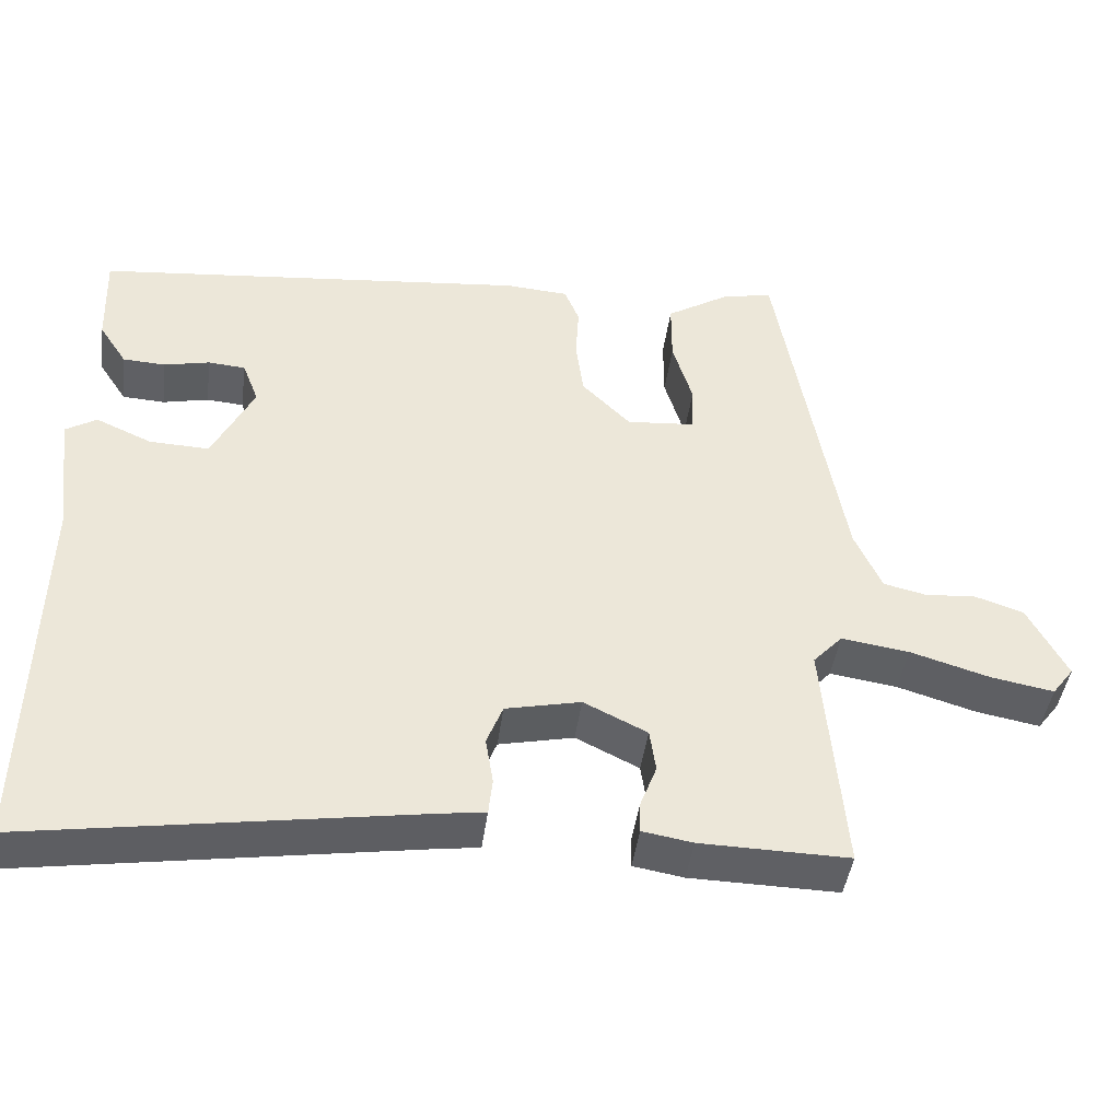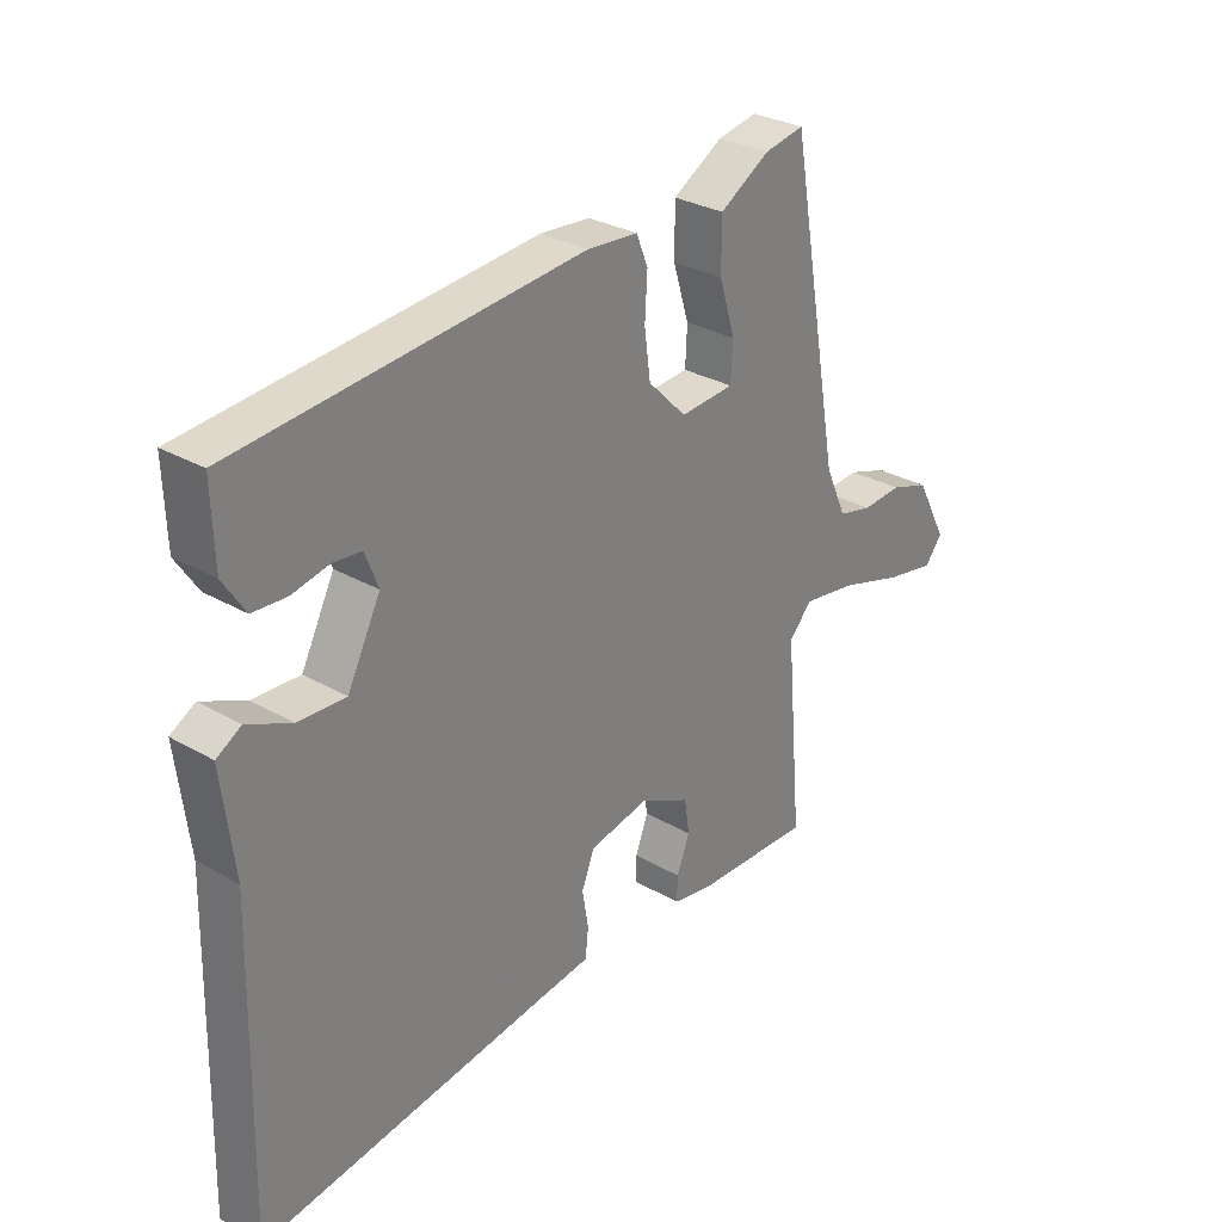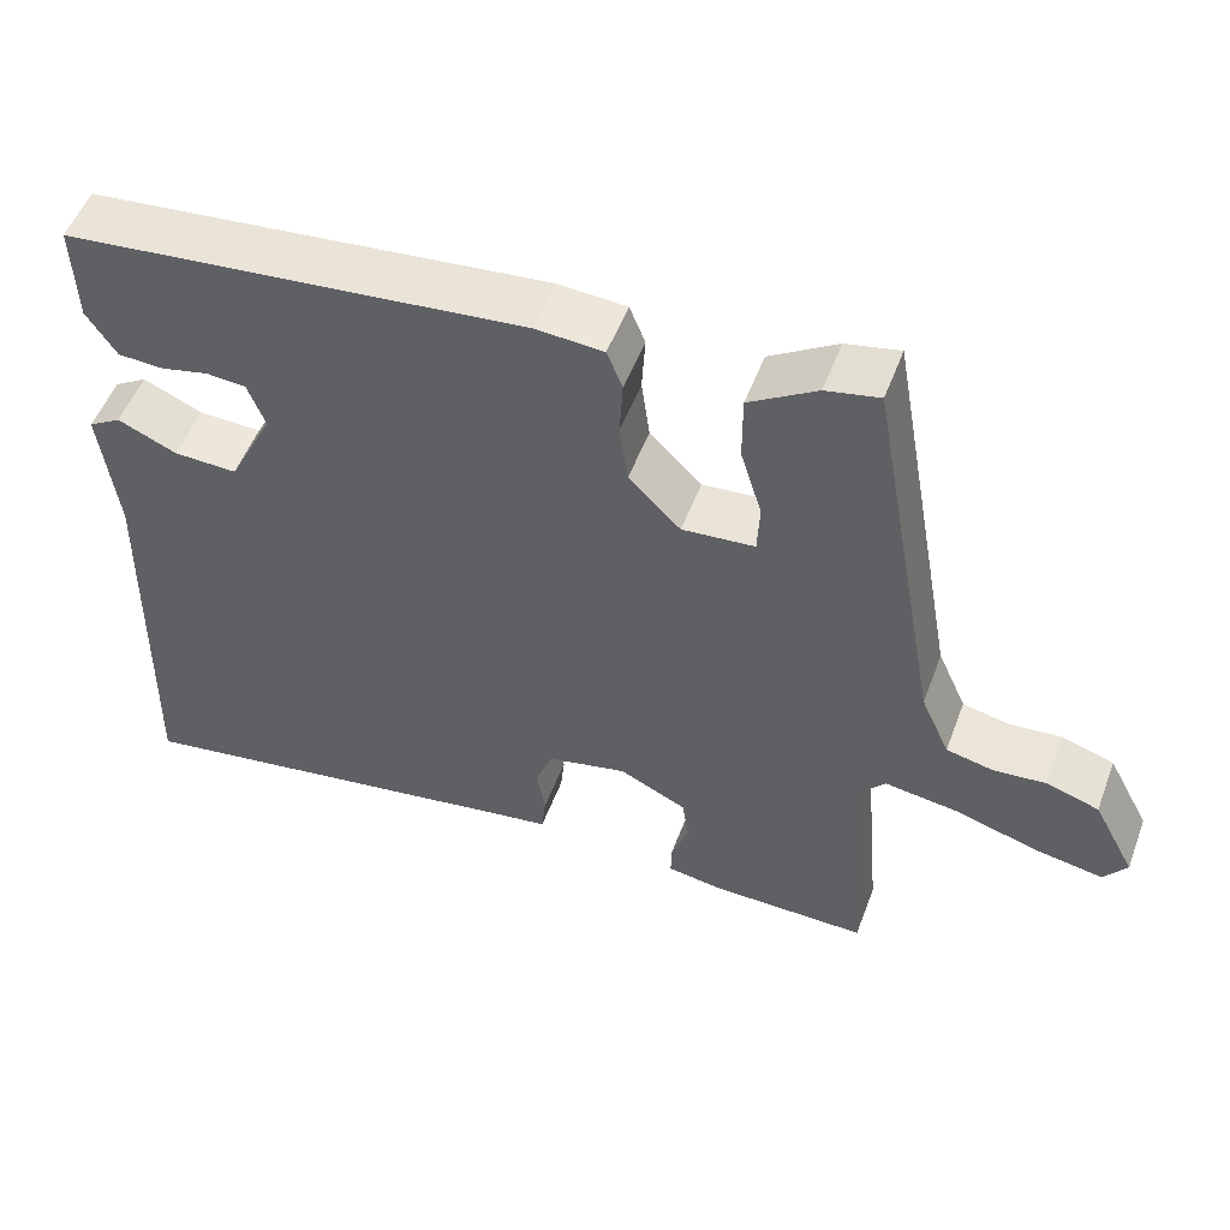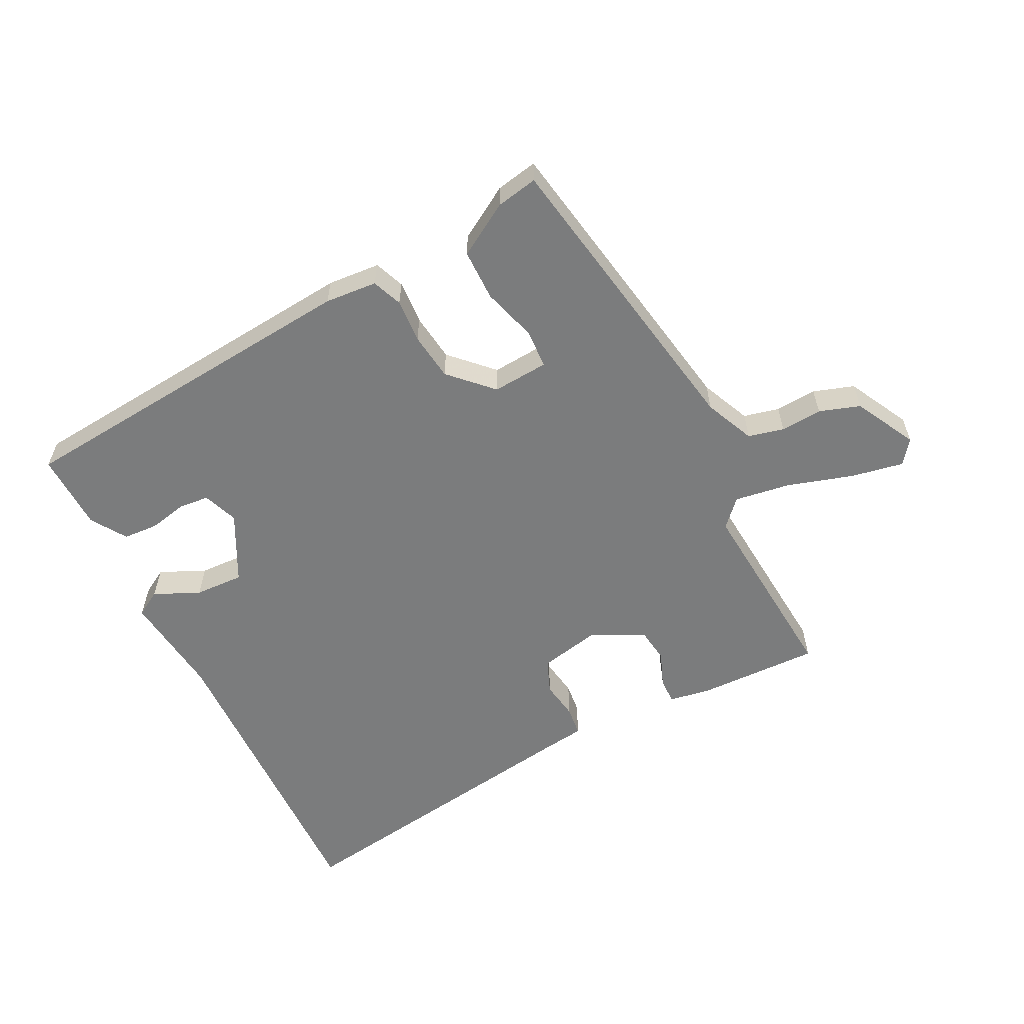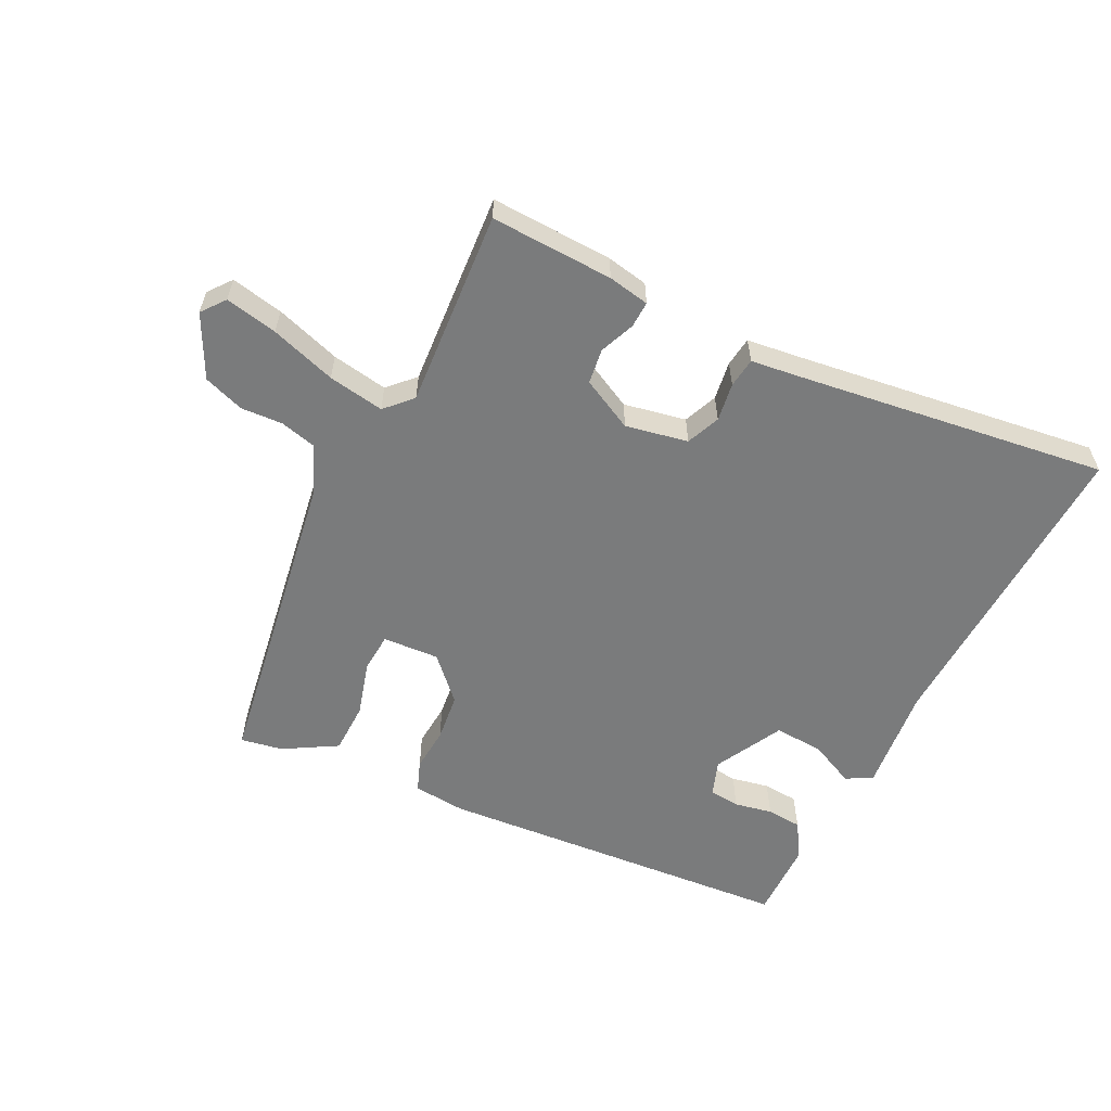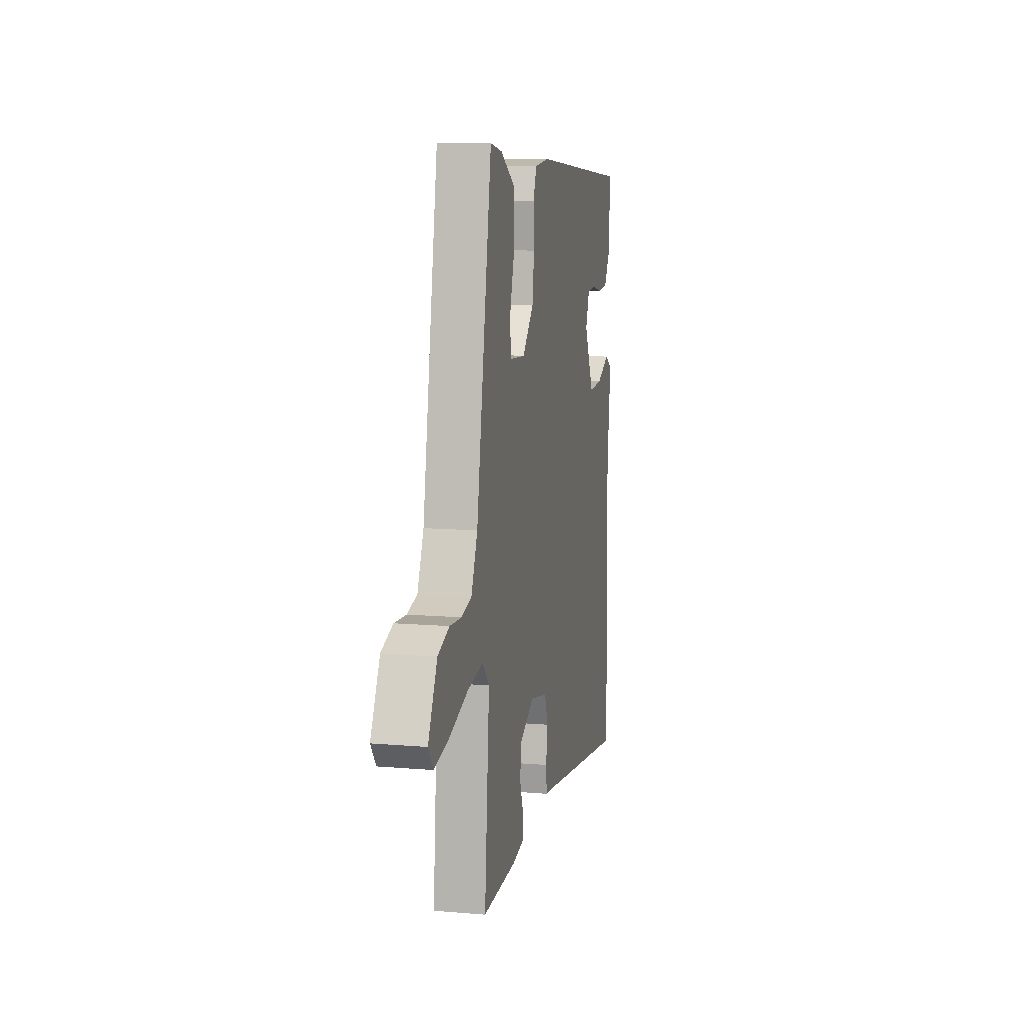
<metadata>
{"format":"obj","ext":"obj","renderer":"f3d","projection":"perspective","resolution":1024,"background":"white","views":[{"elev":-43.2,"azim":-7.5,"up":"+Z"},{"elev":29.4,"azim":-49.5,"up":"+Z"},{"elev":52.2,"azim":20.3,"up":"+Z"},{"elev":-58.7,"azim":26.4,"up":"+Y"},{"elev":-58.3,"azim":152.5,"up":"+Y"},{"elev":11.4,"azim":101.6,"up":"+Z"}]}
</metadata>
<code>
v 0.491 0.07 -0.502
v 0.299 0.07 -0.498
v 0.234 0.07 -0.487
v 0.235 0.07 -0.446
v 0.256 0.07 -0.391
v 0.248 0.07 -0.336
v 0.166 0.07 -0.296
v 0.069 0.07 -0.317
v 0.048 0.07 -0.37
v 0.058 0.07 -0.43
v 0.053 0.07 -0.477
v -0.012 0.07 -0.486
v -0.508 0.07 -0.562
v -0.497 0.07 -0.069
v -0.517 0.07 0.095
v -0.477 0.07 0.119
v -0.405 0.07 0.087
v -0.328 0.07 0.084
v -0.274 0.07 0.191
v -0.295 0.07 0.246
v -0.343 0.07 0.25
v -0.402 0.07 0.237
v -0.457 0.07 0.24
v -0.493 0.07 0.295
v -0.497 0.07 0.418
v 0.064 0.07 0.472
v 0.146 0.07 0.466
v 0.165 0.07 0.419
v 0.161 0.07 0.35
v 0.171 0.07 0.275
v 0.234 0.07 0.212
v 0.322 0.07 0.219
v 0.325 0.07 0.28
v 0.299 0.07 0.365
v 0.299 0.07 0.446
v 0.381 0.07 0.496
v 0.446 0.07 0.509
v 0.532 0.07 0.028
v 0.567 0.07 -0.05
v 0.623 0.07 -0.063
v 0.688 0.07 -0.058
v 0.752 0.07 -0.079
v 0.803 0.07 -0.175
v 0.775 0.07 -0.212
v 0.693 0.07 -0.197
v 0.59 0.07 -0.166
v 0.502 0.07 -0.153
v 0.464 0.07 -0.194
v 0.491 0 -0.502
v 0.299 0 -0.498
v 0.234 0 -0.487
v 0.235 0 -0.446
v 0.256 0 -0.391
v 0.248 0 -0.336
v 0.166 0 -0.296
v 0.069 0 -0.317
v 0.048 0 -0.37
v 0.058 0 -0.43
v 0.053 0 -0.477
v -0.012 0 -0.486
v -0.508 0 -0.562
v -0.497 0 -0.069
v -0.517 0 0.095
v -0.477 0 0.119
v -0.405 0 0.087
v -0.328 0 0.084
v -0.274 0 0.191
v -0.295 0 0.246
v -0.343 0 0.25
v -0.402 0 0.237
v -0.457 0 0.24
v -0.493 0 0.295
v -0.497 0 0.418
v 0.064 0 0.472
v 0.146 0 0.466
v 0.165 0 0.419
v 0.161 0 0.35
v 0.171 0 0.275
v 0.234 0 0.212
v 0.322 0 0.219
v 0.325 0 0.28
v 0.299 0 0.365
v 0.299 0 0.446
v 0.381 0 0.496
v 0.446 0 0.509
v 0.532 0 0.028
v 0.567 0 -0.05
v 0.623 0 -0.063
v 0.688 0 -0.058
v 0.752 0 -0.079
v 0.803 0 -0.175
v 0.775 0 -0.212
v 0.693 0 -0.197
v 0.59 0 -0.166
v 0.502 0 -0.153
v 0.464 0 -0.194
f 43 44 45 46
f 43 46 47
f 40 41 42 43
f 39 40 43 47
f 38 39 47 48
f 36 37 38 48
f 33 34 35 36
f 32 33 36 48
f 26 27 28 29
f 26 29 30
f 25 26 30
f 24 25 30 31
f 21 22 23 24
f 20 21 24 31
f 14 15 16 17
f 12 13 14 17
f 12 17 18
f 9 10 11 12
f 8 9 12 18
f 7 8 18 19
f 2 3 4 5
f 2 5 6
f 1 2 6
f 31 32 48 1
f 6 7 19 20
f 1 6 20 31
f 94 93 92 91
f 95 94 91
f 91 90 89 88
f 95 91 88 87
f 96 95 87 86
f 96 86 85 84
f 84 83 82 81
f 96 84 81 80
f 77 76 75 74
f 78 77 74
f 78 74 73
f 79 78 73 72
f 72 71 70 69
f 79 72 69 68
f 65 64 63 62
f 65 62 61 60
f 66 65 60
f 60 59 58 57
f 66 60 57 56
f 67 66 56 55
f 53 52 51 50
f 54 53 50
f 54 50 49
f 49 96 80 79
f 68 67 55 54
f 79 68 54 49
f 1 49 50 2
f 2 50 51 3
f 3 51 52 4
f 4 52 53 5
f 5 53 54 6
f 6 54 55 7
f 7 55 56 8
f 8 56 57 9
f 9 57 58 10
f 10 58 59 11
f 11 59 60 12
f 12 60 61 13
f 13 61 62 14
f 14 62 63 15
f 15 63 64 16
f 16 64 65 17
f 17 65 66 18
f 18 66 67 19
f 19 67 68 20
f 20 68 69 21
f 21 69 70 22
f 22 70 71 23
f 23 71 72 24
f 24 72 73 25
f 25 73 74 26
f 26 74 75 27
f 27 75 76 28
f 28 76 77 29
f 29 77 78 30
f 30 78 79 31
f 31 79 80 32
f 32 80 81 33
f 33 81 82 34
f 34 82 83 35
f 35 83 84 36
f 36 84 85 37
f 37 85 86 38
f 38 86 87 39
f 39 87 88 40
f 40 88 89 41
f 41 89 90 42
f 42 90 91 43
f 43 91 92 44
f 44 92 93 45
f 45 93 94 46
f 46 94 95 47
f 47 95 96 48
f 48 96 49 1

</code>
